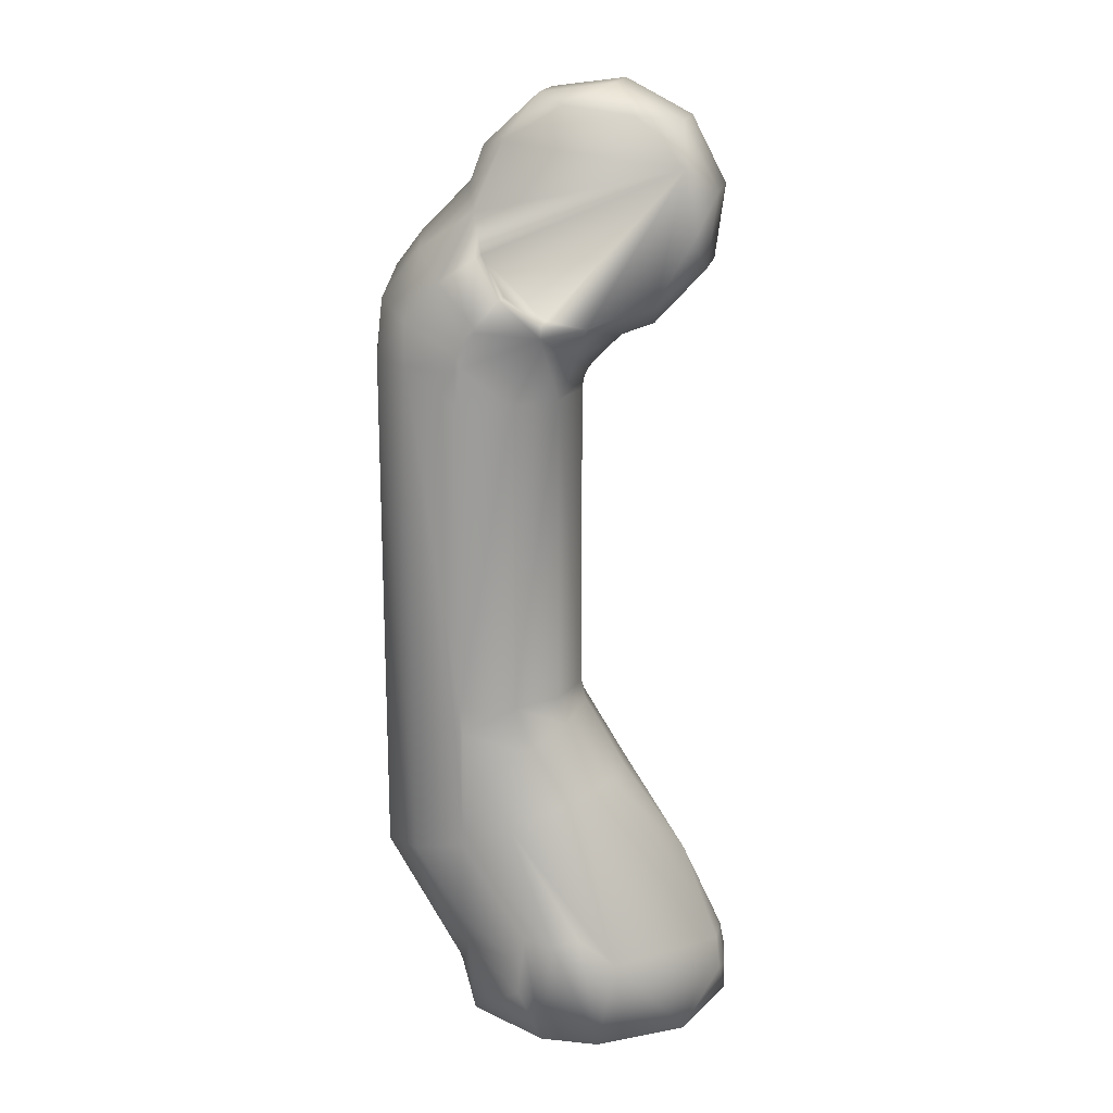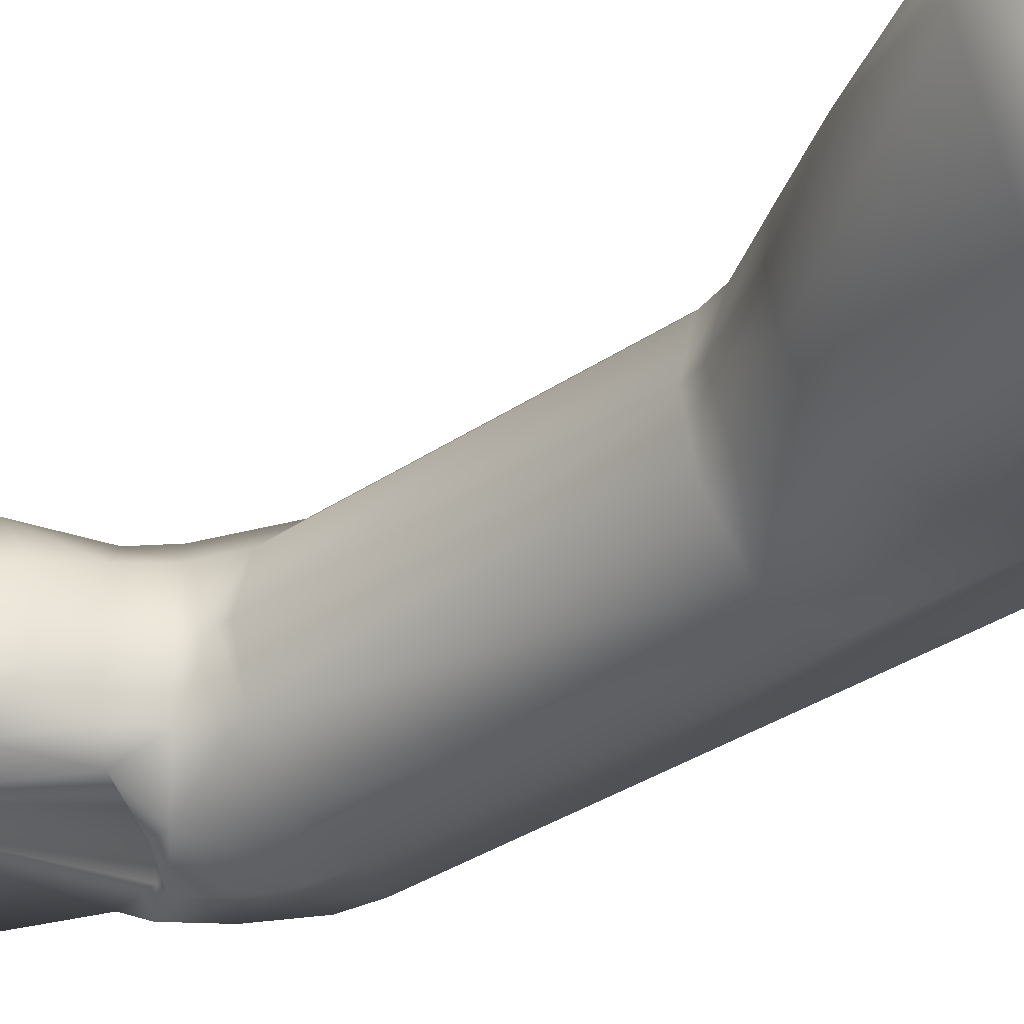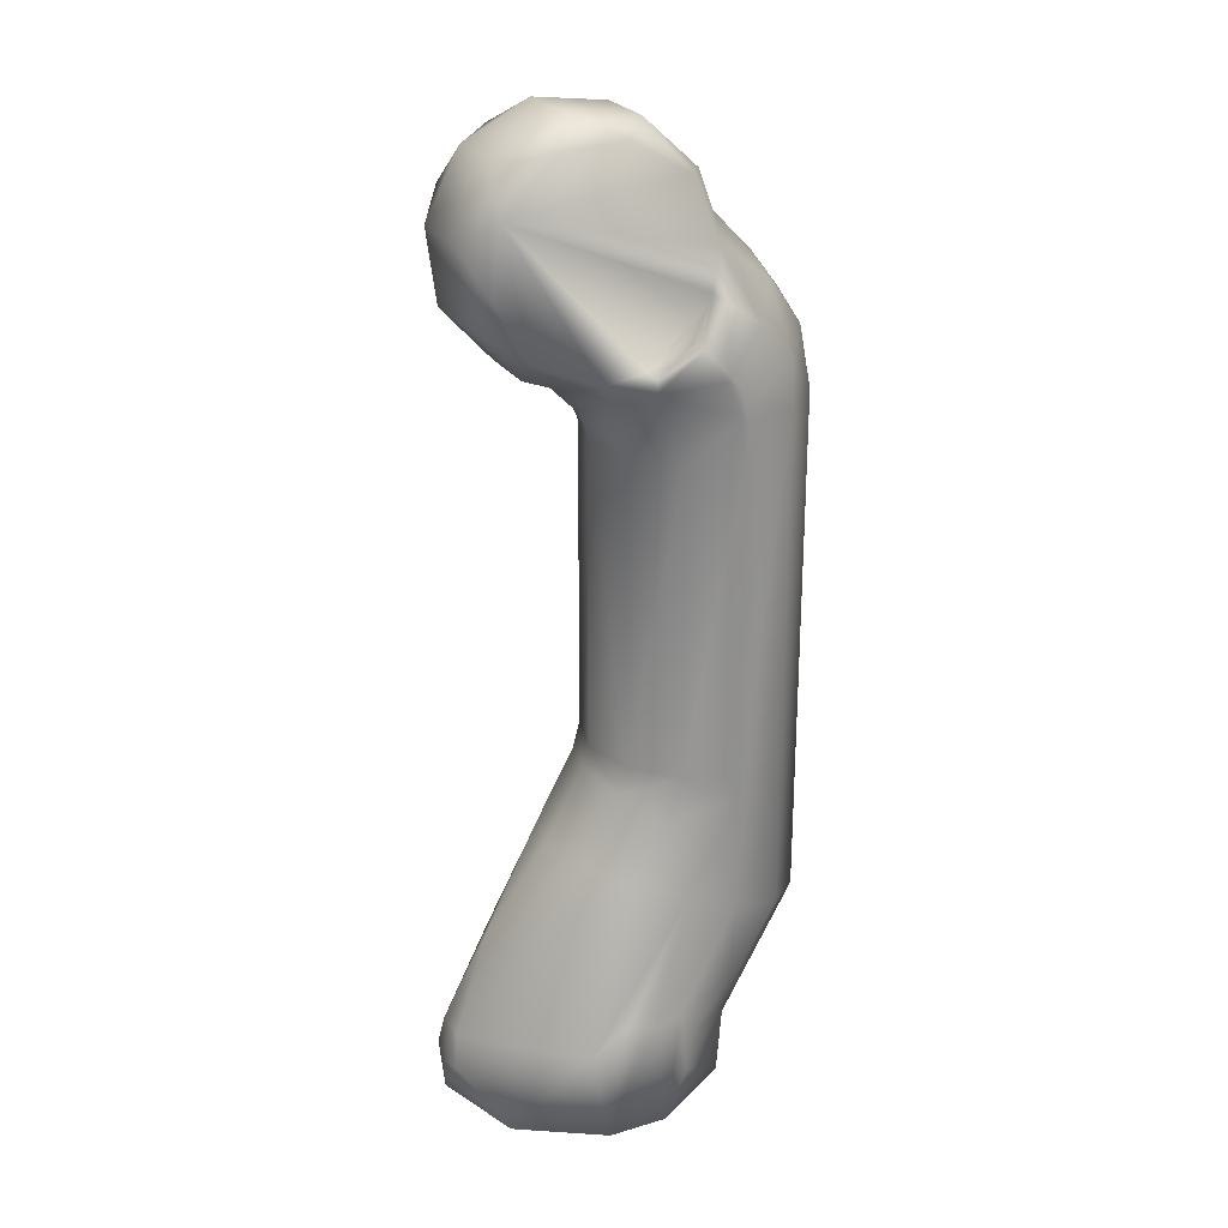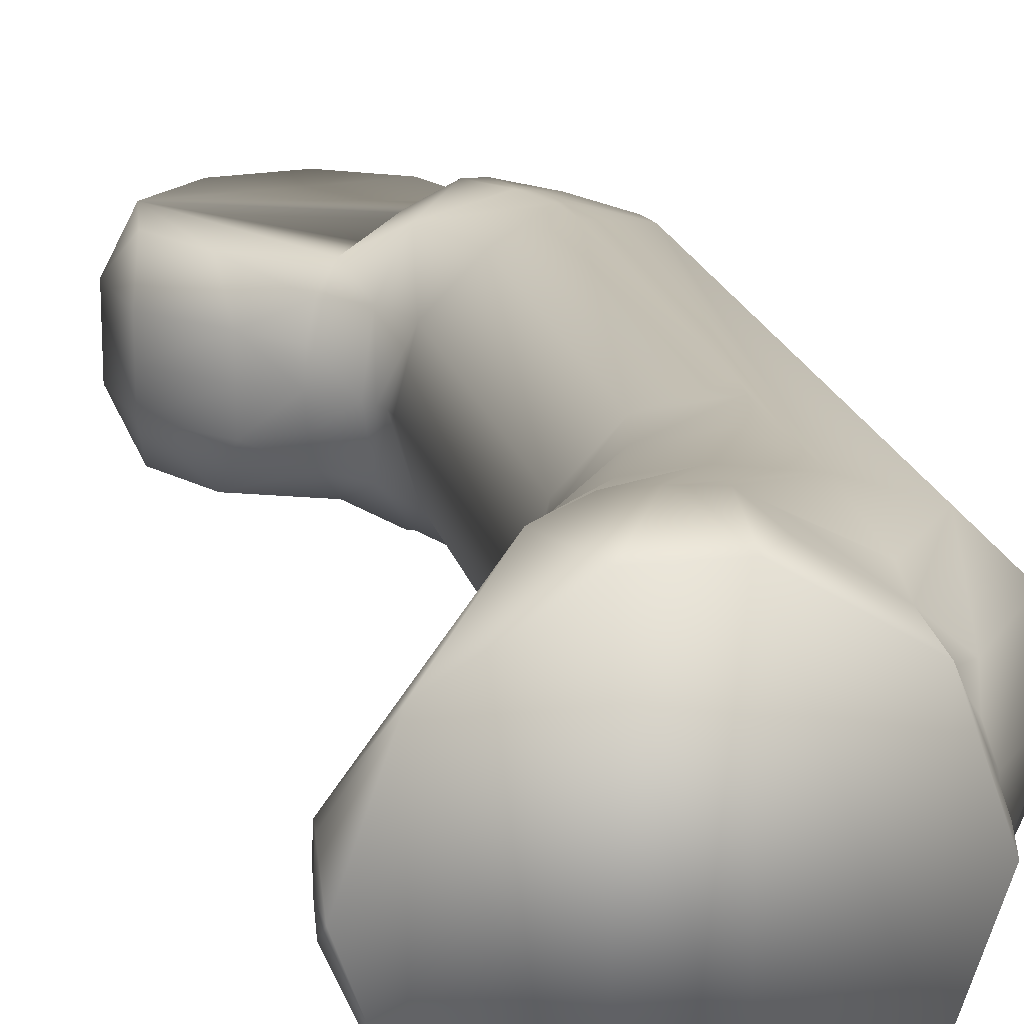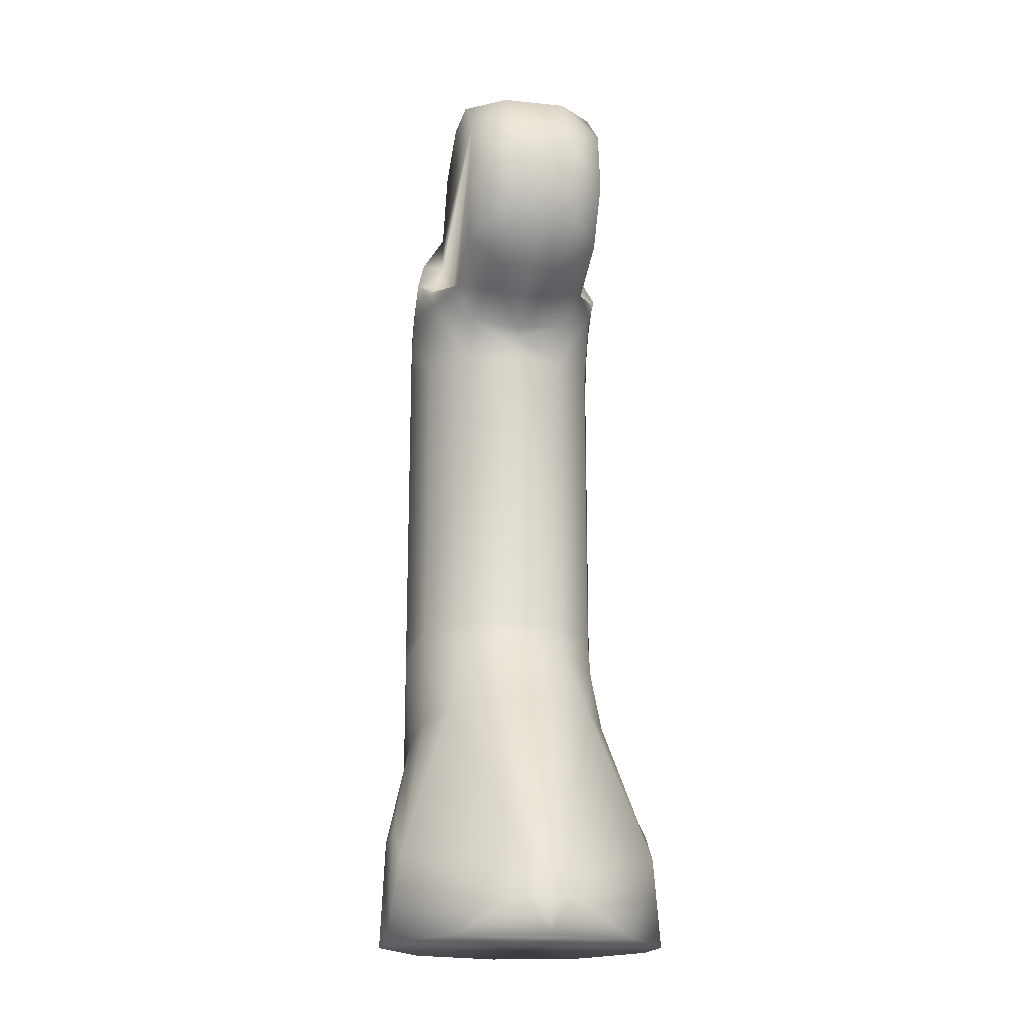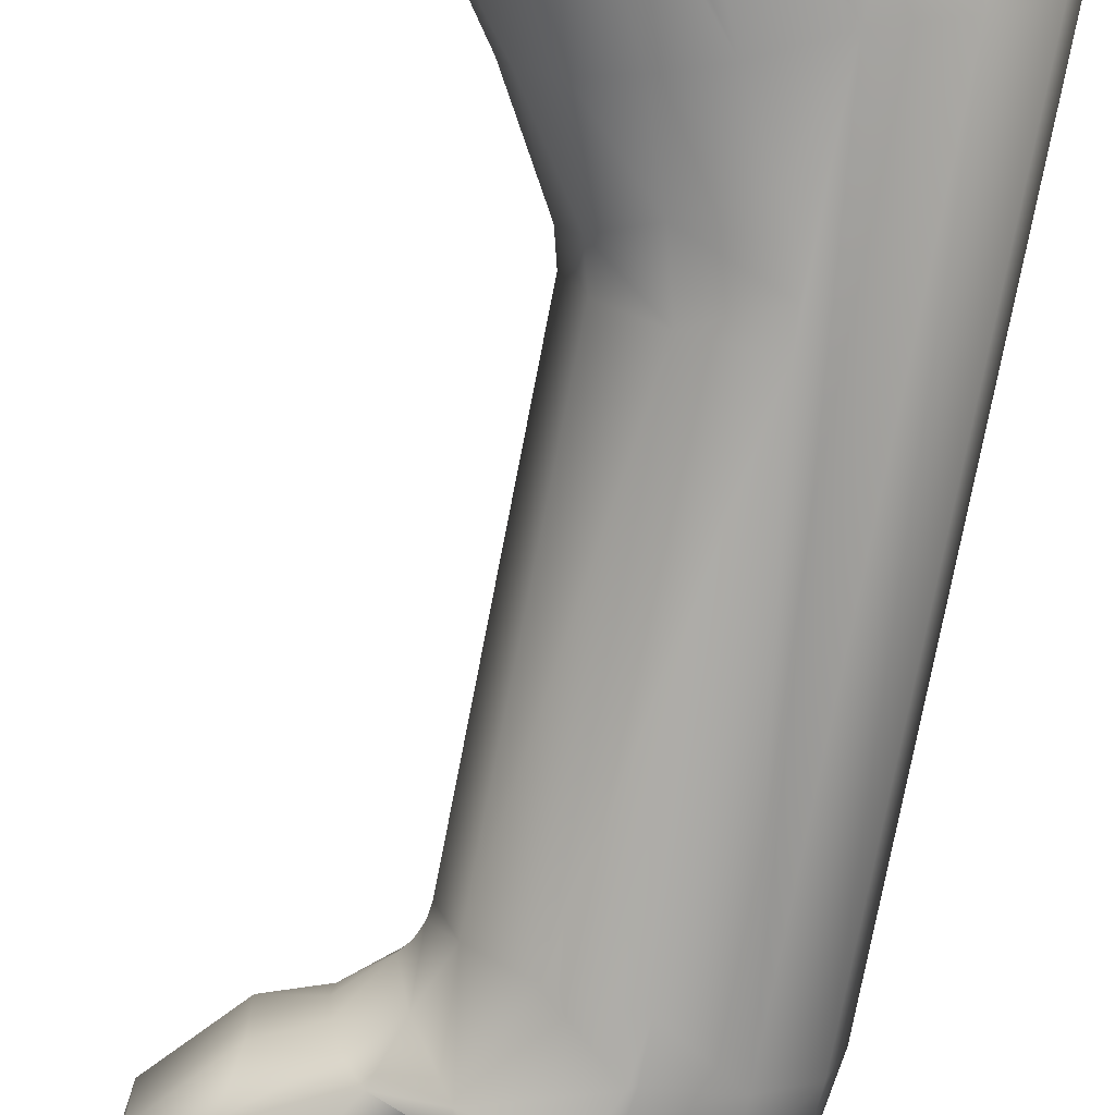
<metadata>
{"format":"obj","ext":"obj","renderer":"f3d","projection":"perspective","resolution":1024,"background":"white","views":[{"elev":17.8,"azim":10.7,"up":"+Z"},{"elev":-34.5,"azim":132.3,"up":"+Y"},{"elev":25.1,"azim":154.9,"up":"+Z"},{"elev":18.6,"azim":167.1,"up":"+Y"},{"elev":-18.4,"azim":78.7,"up":"+Z"},{"elev":-75.7,"azim":169.0,"up":"+Y"}]}
</metadata>
<code>
v -0.01226 -0.007681 0.2113
v -0.02511 -0.007681 0.1995
v -0.01876 -0.017 0.2011
v -0.05354 -0 0.1503
v -0.04996 -0.007777 0.1635
v -0.05217 -0 0.1606
v -0.02802 -0.025 0.1541
v -0.04104 -0.02165 0.1503
v -0.02854 -0.025 0.1503
v -0.04131 -0.02032 0.1604
v -0.05019 -0.0125 0.1503
v -0.02653 -0.025 0.1578
v -0.03945 -0.0125 0.1762
v -0.03298 -0.02165 0.1697
v -0.02414 -0.025 0.1609
v -0.02381 -0.0171 0.1759
v -0.01803 -0.02 0.167
v -0.02748 -0.01967 0.1626
v 0.02051 -0.007681 0.2055
v 0.005036 -0 0.2136
v 0.005036 -0.007681 0.2136
v 0.02051 -0 0.2055
v -0.000607 -0 0.149
v -0.002975 -0.0125 0.1514
v -0.002196 -0 0.147
v -0.02734 -0.025 0.151
v -0.02854 -0.025 0.142
v -0.01604 -0.02165 0.142
v 0.0145 -0 0.1599
v 0.02628 -0.007681 0.1727
v 0.0145 -0.007681 0.1599
v 0.02628 -0 0.1727
v 0.02856 -0.007681 0.19
v 0.02856 -0 0.19
v -0.003195 -0 0.1446
v -0.006885 -0.0125 0.142
v -0.003536 -0 0.142
v -0.01302 -0.02165 0.05666
v -0.02643 -0.025 0.05594
v -0.02385 -0.025 0.05041
v -0.028 -0.025 0.06184
v -0.01604 -0.02165 0.06791
v -0.02854 -0.025 0.06791
v -0.005096 -0.0125 0.06124
v -0.006885 -0.0125 0.06791
v 0.000427 -0.017 0.1595
v -0.009138 -0.0171 0.1612
v -0.009027 -0.0227 0.1612
v -0.0255 -0.017 0.1854
v -0.02385 -0.0227 0.176
v -0.002196 -0 0.06291
v 0.005525 -0.009632 0.04568
v 0.007559 -0 0.04602
v 4.9e-05 -0.01772 0.0443
v -0.007815 -0.0231 0.04175
v -0.01691 -0.025 0.0384
v -0.01803 -0.025 0.167
v 0.005952 -0 0.1556
v 0.005405 -0.006167 0.1561
v 0.0038 -0.01195 0.1577
v -0.009445 -0.02165 0.1579
v -0.04182 -0 0.1785
v -0.02886 -0.006167 0.1904
v -0.0294 -0 0.191
v -0.02725 -0.01195 0.1888
v 0.01609 -0.017 0.1662
v 0.02219 -0.017 0.1959
v 0.01088 -0.017 0.2072
v -0.03476 -0.00576 -0.005343
v -0.03283 -0.008742 -0.007627
v -0.03304 -0.01121 -0.004353
v -0.0346 -0 -0.007259
v -0.03028 -0.01606 -0.002761
v 0.034 -0 -0.014
v 0.03337 -0.005579 -0.005172
v 0.02632 -0.02152 -0.014
v 0.03226 -0.003961 0.002201
v 0.01035 -0.03071 0.006409
v 0.006747 -0.03332 -0.014
v -0.01193 -0.03143 0.01191
v -0.007403 -0.03318 -0.014
v -0.004689 -0.03231 0.01111
v -0.02854 -0.025 0.03254
v -0.04104 -0.02165 0.02919
v -0.05019 -0.0125 0.02673
v -0.05354 -0 0.02584
v -0.03535 -0.01435 0.003396
v -0.02845 -0.02043 0.003566
v -0.02894 -0.02247 0.01131
v -0.02654 -0.02125 -0.014
v -0.01352 -0.03122 -0.003055
v -0.01533 -0.0306 0.005704
v -0.04818 -0 0.1703
v -0.02511 -0 0.1995
v -0.01226 -0 0.2113
v 0.02421 -0.017 0.18
v -0.004983 -0.017 0.2092
v -0.02385 -0.025 0.1595
v 0.034 -0 -0.007
v 0.03233 -0 0.002871
v 0.02299 0 0.0245
v 0.001536 -0.03154 0.0131
v -0.03377 -0.003367 -0.01199
v -0.034 -0 -0.014
v -0.009445 0.02165 0.1579
v -0.006885 0.0125 0.142
v -0.01604 0.02165 0.142
v 0.001536 0.03154 0.0131
v 0.01035 0.03071 0.006409
v 0.006747 0.03332 -0.014
v -0.01226 0.007681 0.2113
v -0.01876 0.017 0.2011
v -0.02511 0.007681 0.1995
v -0.02854 0.025 0.03254
v -0.02894 0.02247 0.01131
v -0.04104 0.02165 0.02919
v 0.0145 0.007681 0.1599
v 0.02628 0.007681 0.1727
v -0.03535 0.01435 0.003396
v -0.03304 0.01121 -0.004353
v -0.05019 0.0125 0.02673
v -0.01302 0.02165 0.05666
v -0.02385 0.025 0.05041
v -0.02643 0.025 0.05594
v -0.005096 0.0125 0.06124
v 4.9e-05 0.01772 0.0443
v -0.028 0.025 0.06184
v -0.01604 0.02165 0.06791
v -0.01803 0.025 0.167
v -0.02385 0.0227 0.176
v -0.02381 0.0171 0.1759
v -0.02854 0.025 0.06791
v 0.005525 0.009632 0.04568
v -0.009138 0.0171 0.1612
v -0.01803 0.02 0.167
v -0.0255 0.017 0.1854
v -0.03298 0.02165 0.1697
v -0.03945 0.0125 0.1762
v -0.02385 0.025 0.1595
v -0.03028 0.01606 -0.002761
v 0.02219 0.017 0.1959
v 0.000427 0.017 0.1595
v 0.01609 0.017 0.1662
v 0.0038 0.01195 0.1577
v -0.002975 0.0125 0.1514
v 0.01088 0.017 0.2072
v -0.004983 0.017 0.2092
v -0.02725 0.01195 0.1888
v -0.02886 0.006167 0.1904
v 0.005036 0.007681 0.2136
v 0.02632 0.02152 -0.014
v 0.03226 0.003961 0.002201
v 0.03337 0.005579 -0.005172
v -0.007815 0.0231 0.04175
v -0.01691 0.025 0.0384
v -0.01193 0.03143 0.01191
v -0.004689 0.03231 0.01111
v -0.007403 0.03318 -0.014
v 0.005405 0.006167 0.1561
v 0.02051 0.007681 0.2055
v -0.02854 0.025 0.142
v -0.05019 0.0125 0.1503
v -0.04104 0.02165 0.1503
v 0.02856 0.007681 0.19
v 0.02421 0.017 0.18
v -0.006885 0.0125 0.06791
v -0.02414 0.025 0.1609
v -0.02653 0.025 0.1578
v -0.04131 0.02032 0.1604
v -0.009027 0.0227 0.1612
v -0.02802 0.025 0.1541
v -0.02748 0.01967 0.1626
v -0.02854 0.025 0.1503
v -0.02734 0.025 0.151
v -0.04996 0.007777 0.1635
v -0.01352 0.03122 -0.003055
v -0.01533 0.0306 0.005704
v -0.02845 0.02043 0.003566
v -0.02654 0.02125 -0.014
v -0.03283 0.008742 -0.007627
v -0.03377 0.003367 -0.01199
v -0.03476 0.00576 -0.005343
v -0.003536 -0 0.06791
f 1 2 3
f 4 5 6
f 7 8 9
f 10 11 8
f 4 11 5
f 10 8 7
f 10 7 12
f 13 10 14
f 14 12 15
f 14 10 12
f 16 17 18
f 19 20 21
f 20 19 22
f 23 24 25
f 26 27 28
f 29 30 31
f 30 29 32
f 32 33 30
f 33 32 34
f 35 24 36
f 24 35 25
f 35 36 37
f 38 39 40
f 38 41 39
f 41 38 42
f 43 41 42
f 44 42 38
f 42 44 45
f 46 47 48
f 49 50 16
f 51 52 53
f 51 44 52
f 52 44 54
f 44 38 54
f 38 55 54
f 38 40 55
f 40 56 55
f 48 47 17
f 16 57 17
f 16 50 57
f 58 59 23
f 59 24 23
f 59 60 24
f 46 61 24
f 48 61 46
f 50 15 57
f 50 14 15
f 49 14 50
f 62 63 64
f 62 13 63
f 63 13 65
f 49 13 14
f 65 13 49
f 48 17 57
f 30 66 31
f 67 19 68
f 69 70 71
f 72 70 69
f 70 73 71
f 74 75 76
f 77 54 78
f 54 55 78
f 78 79 76
f 80 81 82
f 82 81 79
f 36 42 45
f 42 36 28
f 28 43 42
f 43 28 27
f 83 8 84
f 8 83 43
f 8 43 27
f 8 27 9
f 84 11 85
f 11 84 8
f 4 85 11
f 85 4 86
f 84 85 87
f 84 88 89
f 84 87 88
f 88 87 73
f 86 69 85
f 69 71 85
f 70 90 73
f 73 90 88
f 88 90 91
f 92 88 91
f 89 88 92
f 34 19 33
f 19 34 22
f 93 13 62
f 1 94 2
f 94 1 95
f 21 95 1
f 95 21 20
f 93 5 13
f 5 10 13
f 6 5 93
f 30 96 66
f 33 96 30
f 33 67 96
f 19 67 33
f 19 21 68
f 68 21 97
f 97 1 3
f 21 1 97
f 64 63 94
f 94 63 2
f 63 65 2
f 65 49 3
f 2 65 3
f 31 59 58
f 31 58 29
f 66 60 31
f 31 60 59
f 46 24 60
f 66 46 60
f 16 17 47
f 67 3 49
f 3 67 68
f 3 68 97
f 66 67 46
f 67 66 96
f 67 47 46
f 67 16 47
f 67 49 16
f 5 11 10
f 61 28 36
f 24 61 36
f 57 61 48
f 61 26 28
f 26 61 98
f 26 9 27
f 9 26 7
f 7 26 98
f 7 98 12
f 12 98 15
f 15 98 57
f 57 98 61
f 99 75 74
f 100 75 99
f 100 77 75
f 77 78 76
f 77 76 75
f 77 52 54
f 101 77 100
f 101 53 52
f 101 52 77
f 55 56 78
f 56 102 78
f 56 82 102
f 83 80 82
f 83 41 43
f 41 83 39
f 39 83 40
f 40 83 56
f 56 83 82
f 102 82 79
f 91 90 81
f 80 91 81
f 80 92 91
f 80 89 92
f 83 89 80
f 83 84 89
f 102 79 78
f 103 90 70
f 104 90 103
f 72 103 70
f 71 73 87
f 71 87 85
f 72 104 103
f 72 69 86
f 105 106 107
f 108 109 110
f 111 112 113
f 114 115 116
f 106 35 37
f 117 32 29
f 32 117 118
f 119 120 121
f 122 123 124
f 125 126 122
f 127 122 124
f 122 127 128
f 129 130 131
f 128 127 132
f 125 51 133
f 131 134 135
f 136 137 138
f 133 53 101
f 129 105 139
f 140 120 119
f 141 142 134
f 141 134 131
f 143 144 142
f 141 131 136
f 142 144 145
f 112 141 136
f 141 112 146
f 146 112 147
f 29 58 117
f 136 148 112
f 112 148 113
f 148 149 113
f 150 147 111
f 151 152 153
f 154 109 155
f 147 112 111
f 156 157 158
f 159 145 144
f 126 109 154
f 155 109 108
f 146 160 141
f 161 128 132
f 128 161 107
f 162 116 121
f 116 162 163
f 113 149 94
f 141 164 165
f 146 147 150
f 141 160 164
f 109 152 151
f 126 125 133
f 122 126 154
f 58 23 159
f 149 62 64
f 128 125 122
f 125 128 166
f 130 167 137
f 137 167 168
f 137 168 169
f 118 34 32
f 34 118 164
f 106 25 35
f 25 106 145
f 142 170 134
f 169 168 171
f 169 171 163
f 138 137 169
f 131 172 135
f 117 58 159
f 105 145 106
f 160 146 150
f 149 64 94
f 173 174 161
f 174 173 171
f 174 171 139
f 139 171 168
f 139 168 167
f 139 167 129
f 163 114 116
f 114 163 132
f 132 163 161
f 161 163 173
f 145 23 25
f 153 100 99
f 152 101 100
f 175 4 6
f 169 163 162
f 165 164 118
f 171 173 163
f 138 175 93
f 156 158 176
f 20 111 95
f 111 20 150
f 156 176 177
f 155 157 114
f 178 176 179
f 95 113 94
f 113 95 111
f 114 157 156
f 138 93 62
f 177 176 178
f 114 123 155
f 123 114 124
f 124 114 127
f 127 114 132
f 115 177 178
f 179 180 140
f 179 181 180
f 179 140 178
f 176 158 179
f 121 120 182
f 169 175 138
f 175 6 93
f 116 115 178
f 116 119 121
f 133 101 152
f 178 140 119
f 164 22 34
f 22 164 160
f 121 182 86
f 116 178 119
f 162 86 4
f 86 162 121
f 157 110 158
f 107 166 128
f 166 107 106
f 151 153 74
f 140 180 120
f 180 72 182
f 109 126 152
f 120 180 182
f 156 177 115
f 143 118 117
f 170 129 135
f 148 136 138
f 108 110 157
f 170 142 105
f 109 151 110
f 142 145 105
f 159 23 145
f 130 129 167
f 122 154 123
f 136 130 137
f 138 62 149
f 138 149 148
f 133 51 53
f 130 136 131
f 123 154 155
f 170 135 134
f 129 131 135
f 174 107 161
f 22 150 20
f 150 22 160
f 165 118 143
f 180 181 72
f 179 104 181
f 143 117 144
f 141 143 142
f 143 141 165
f 117 159 144
f 181 104 72
f 174 105 107
f 105 174 139
f 153 152 100
f 153 99 74
f 129 170 105
f 155 108 157
f 126 133 152
f 169 162 175
f 114 156 115
f 182 72 86
f 162 4 175
f 51 45 44
f 45 51 183
f 183 36 45
f 36 183 37
f 166 37 183
f 37 166 106
f 125 183 51
f 183 125 166
f 179 90 104
f 90 179 158
f 90 158 81
f 81 158 110
f 81 110 79
f 79 110 151
f 79 151 76
f 76 151 74

</code>
